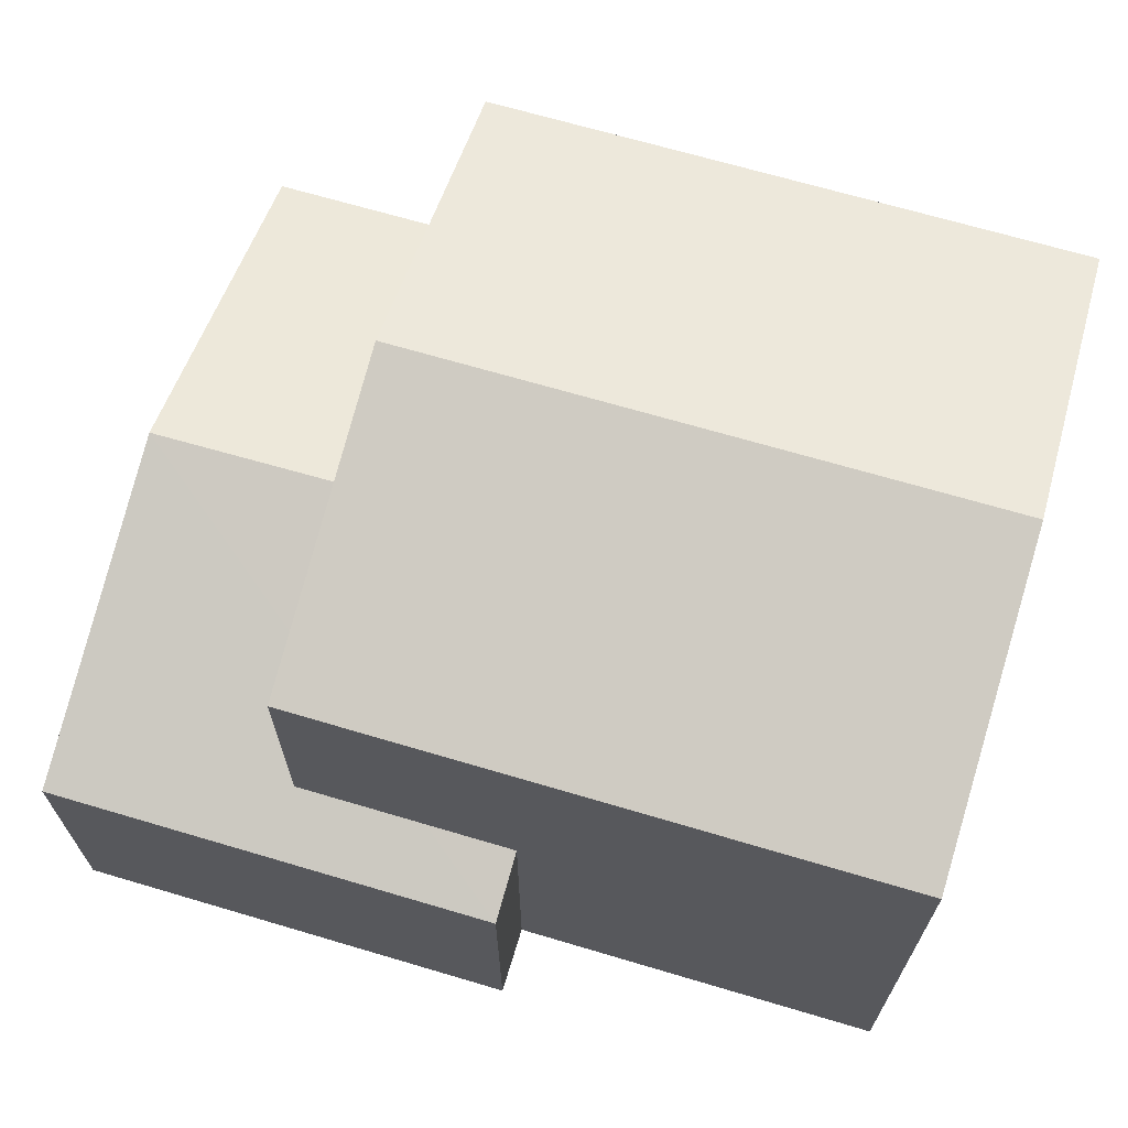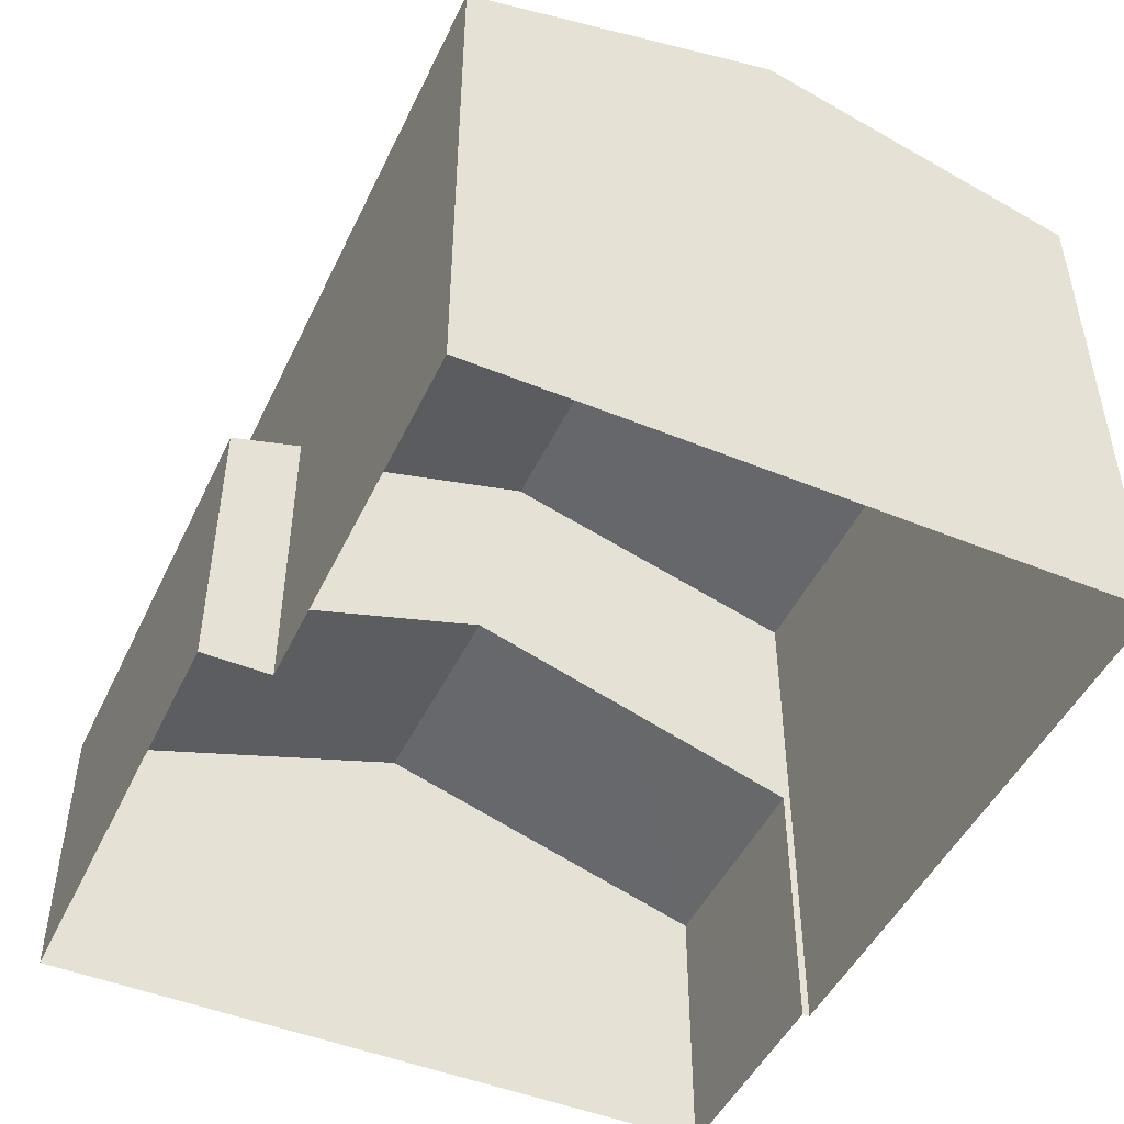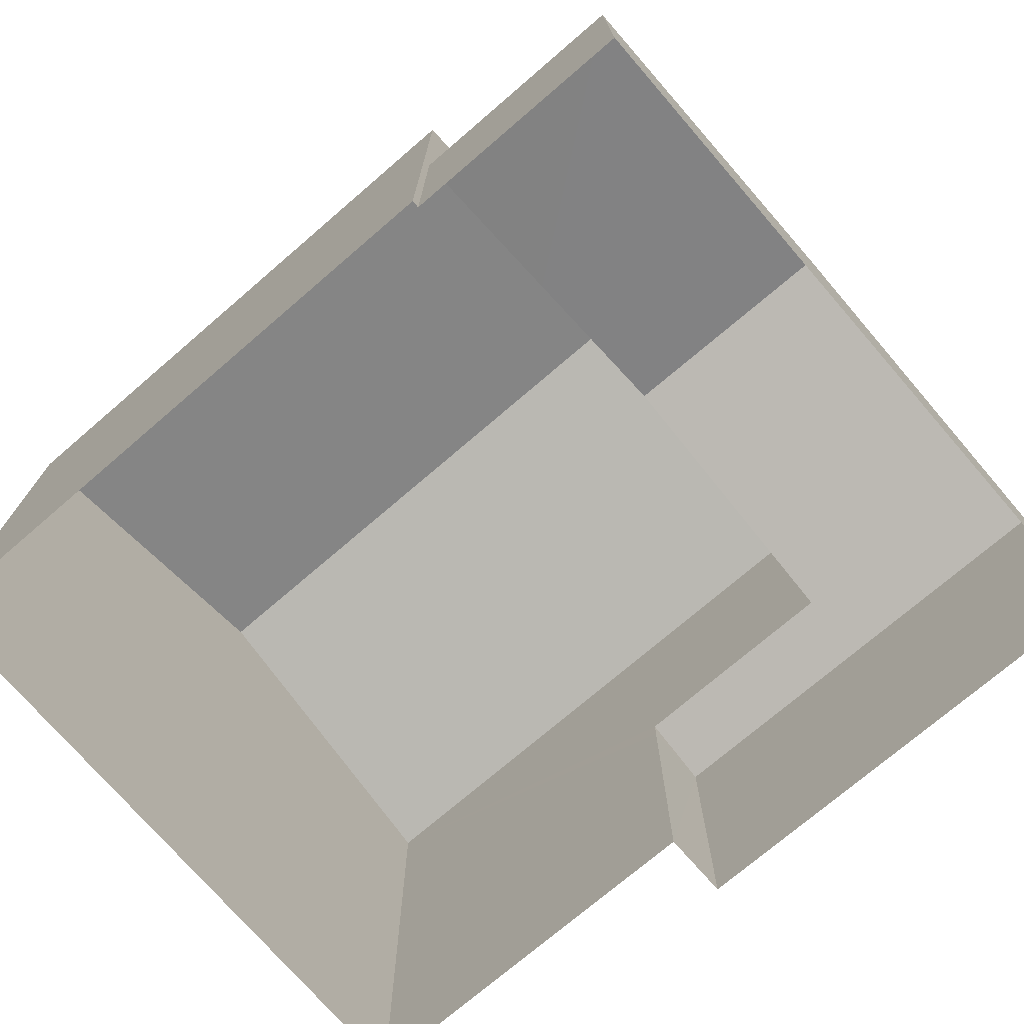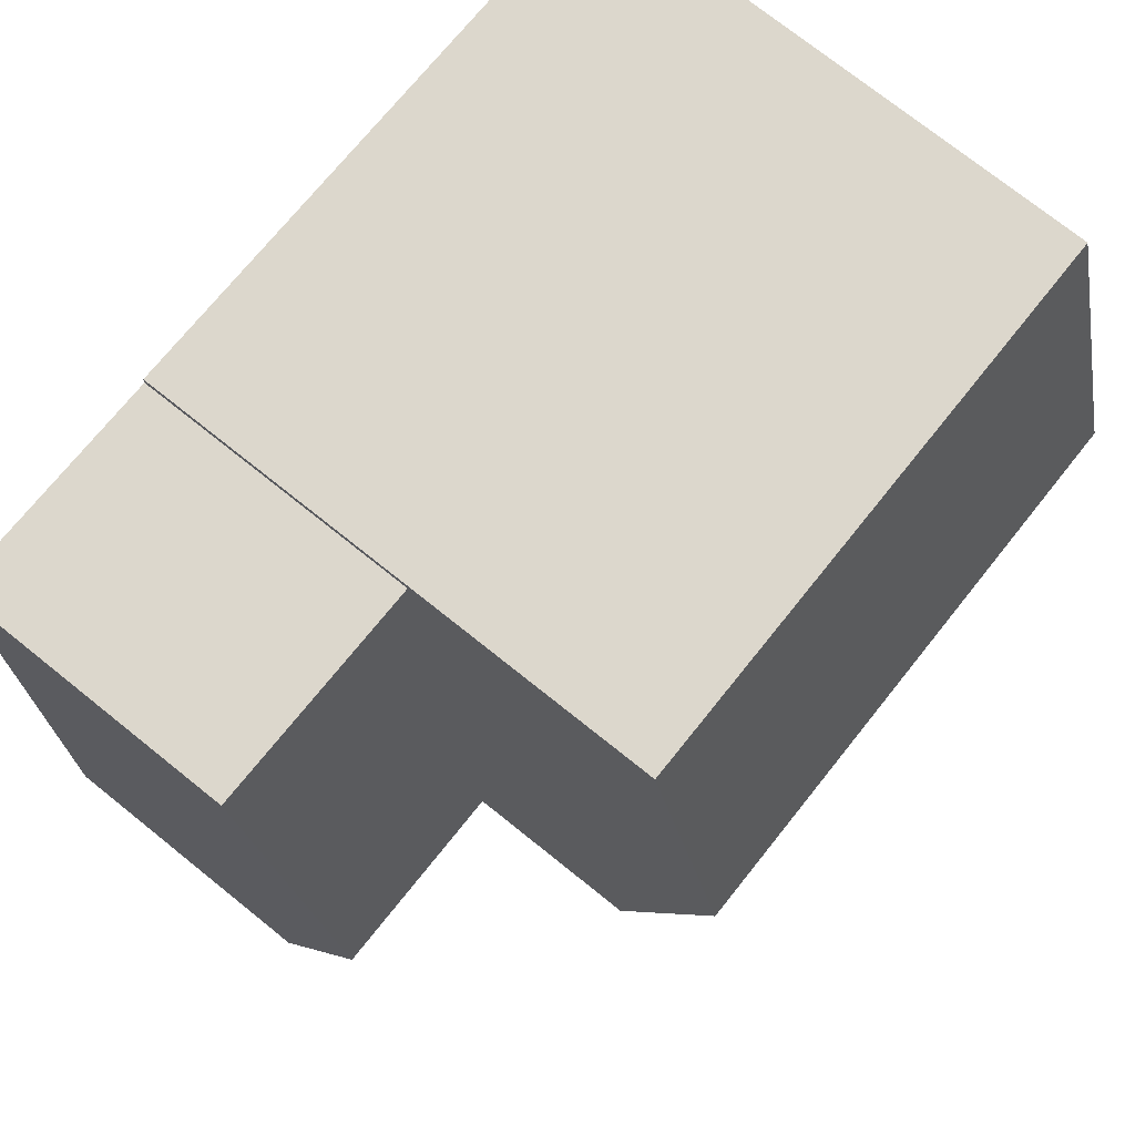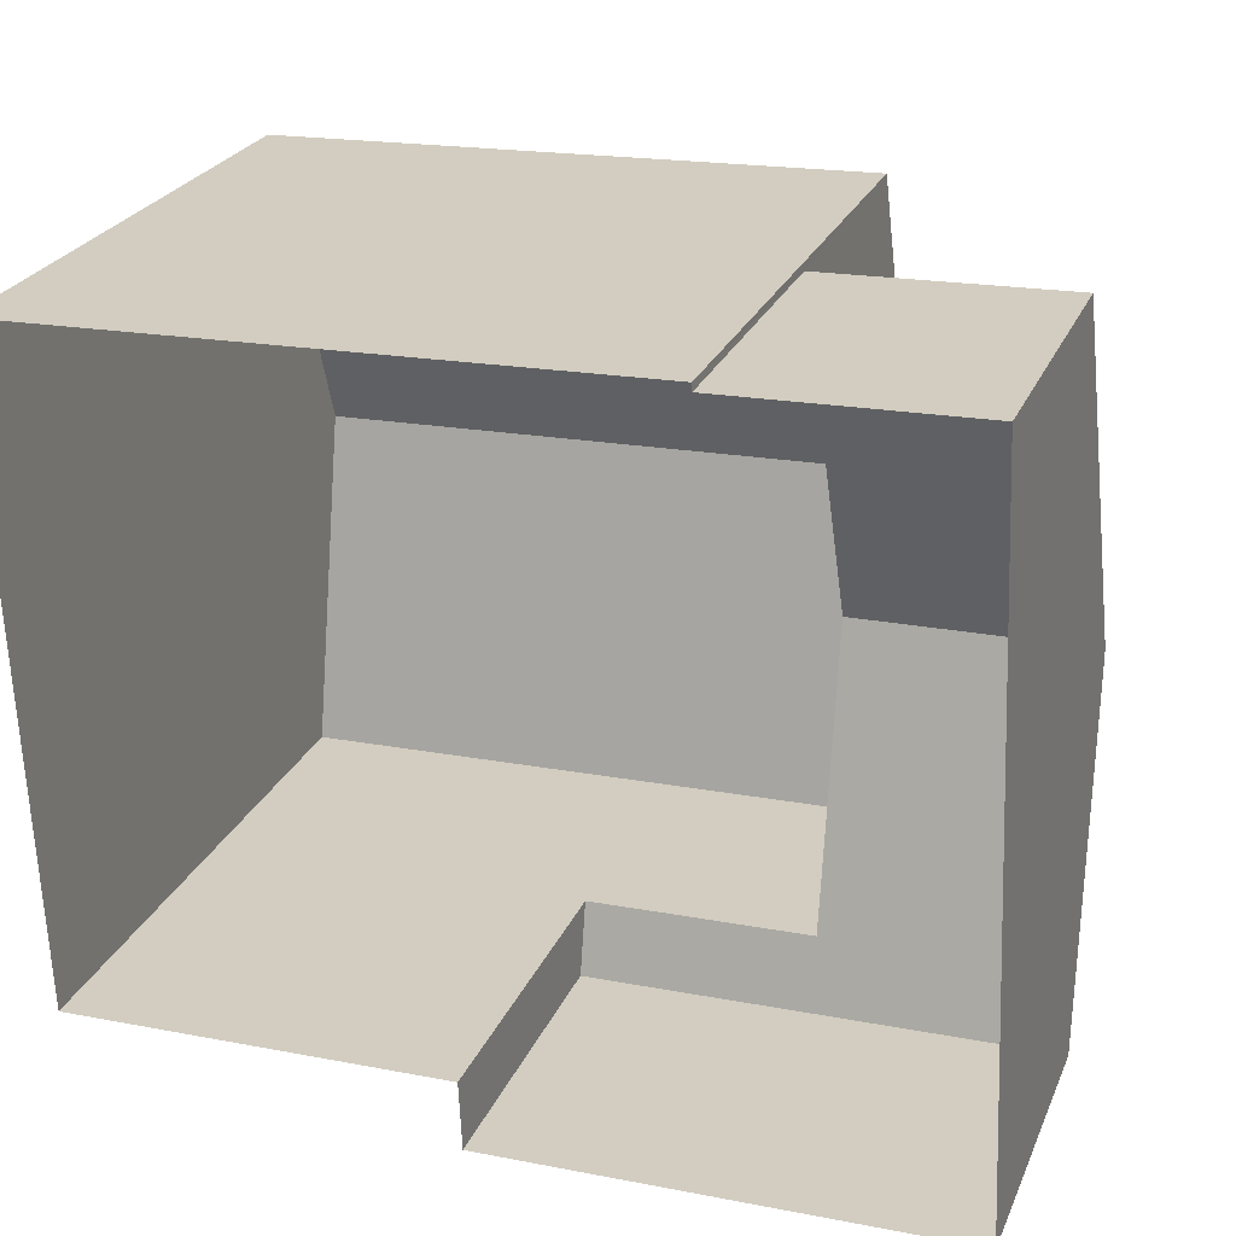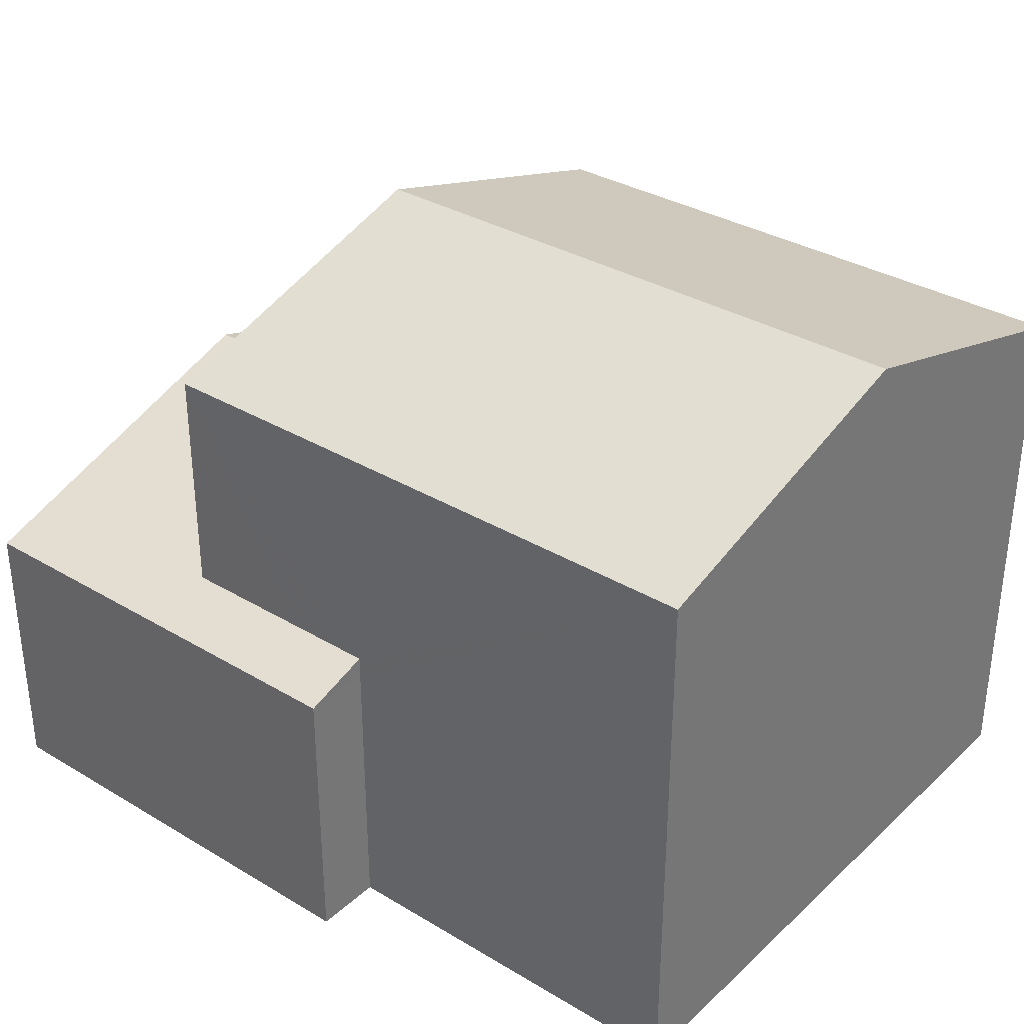
<metadata>
{"format":"obj","ext":"obj","renderer":"f3d","projection":"perspective","resolution":1024,"background":"white","views":[{"elev":67.8,"azim":14.4,"up":"+Z"},{"elev":-47.8,"azim":63.1,"up":"+Z"},{"elev":-73.8,"azim":-141.5,"up":"+Z"},{"elev":74.8,"azim":-51.4,"up":"+Y"},{"elev":25.7,"azim":-160.3,"up":"+Y"},{"elev":33.6,"azim":37.0,"up":"+Z"}]}
</metadata>
<code>
v 1.29e+04 -1.52e+04 20.46
v 1.29e+04 -1.52e+04 20.46
v 1.29e+04 -1.521e+04 20.46
v 1.291e+04 -1.521e+04 20.46
v 1.291e+04 -1.521e+04 20.46
v 1.29e+04 -1.52e+04 20.46
v 1.291e+04 -1.52e+04 20.46
v 1.291e+04 -1.521e+04 20.46
v 1.29e+04 -1.52e+04 26.68
v 1.291e+04 -1.52e+04 27.74
v 1.291e+04 -1.52e+04 26.68
v 1.29e+04 -1.52e+04 27.74
v 1.291e+04 -1.521e+04 26.68
v 1.29e+04 -1.521e+04 26.68
v 1.29e+04 -1.52e+04 23.73
v 1.29e+04 -1.52e+04 23.73
v 1.29e+04 -1.52e+04 24.38
v 1.29e+04 -1.52e+04 25
v 1.29e+04 -1.52e+04 25
v 1.29e+04 -1.521e+04 23.73
v 1.29e+04 -1.521e+04 24.35
v 1.291e+04 -1.521e+04 23.73
v 1.29e+04 -1.521e+04 23.98
v 1.291e+04 -1.521e+04 23.98
v 1.291e+04 -1.521e+04 23.98
v 1.291e+04 -1.521e+04 23.73
f 1 2 3
f 4 3 5
f 2 6 7
f 8 5 7
f 3 2 5
f 5 2 7
f 9 10 11
f 12 10 9
f 10 12 13
f 13 12 14
f 15 16 17
f 17 16 18
f 19 17 18
f 18 20 21
f 22 23 20
f 23 22 24
f 21 20 23
f 21 19 18
f 25 24 22
f 12 9 14
f 10 13 11
f 13 8 7
f 11 13 7
f 24 14 23
f 13 14 25
f 5 8 26
f 26 8 13
f 26 13 25
f 14 24 25
f 6 2 15
f 6 15 9
f 9 19 14
f 21 23 14
f 19 21 14
f 17 19 9
f 15 17 9
f 9 7 6
f 9 11 7
f 18 16 20
f 25 22 26
f 5 22 4
f 5 26 22
f 20 3 4
f 22 20 4
f 20 1 3
f 20 16 1
f 2 1 16
f 15 2 16

</code>
